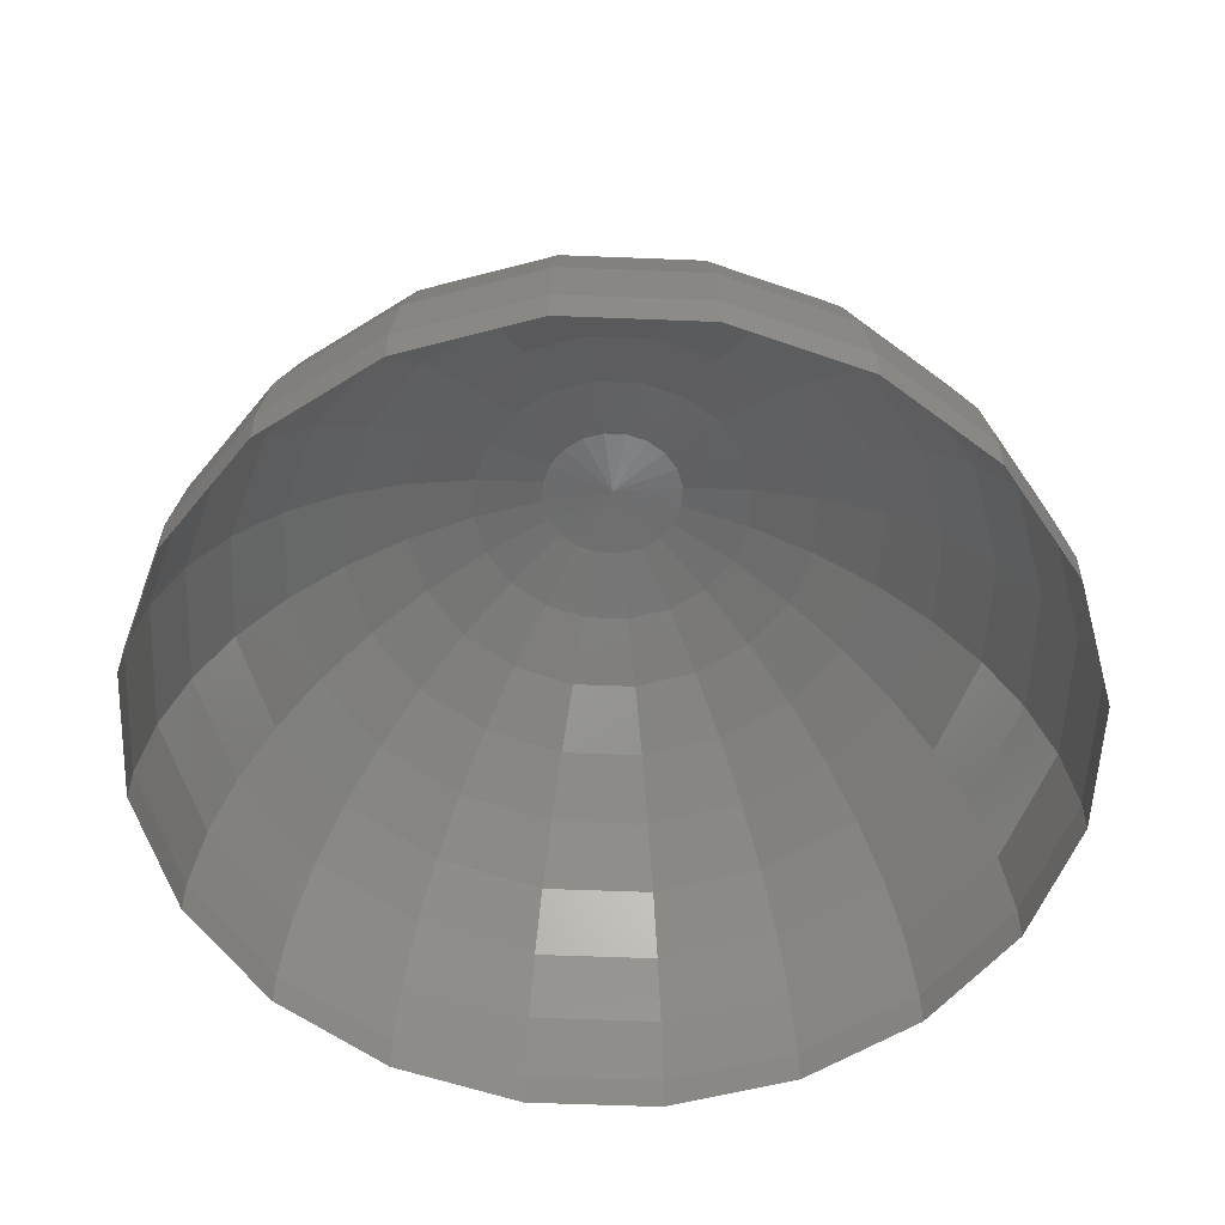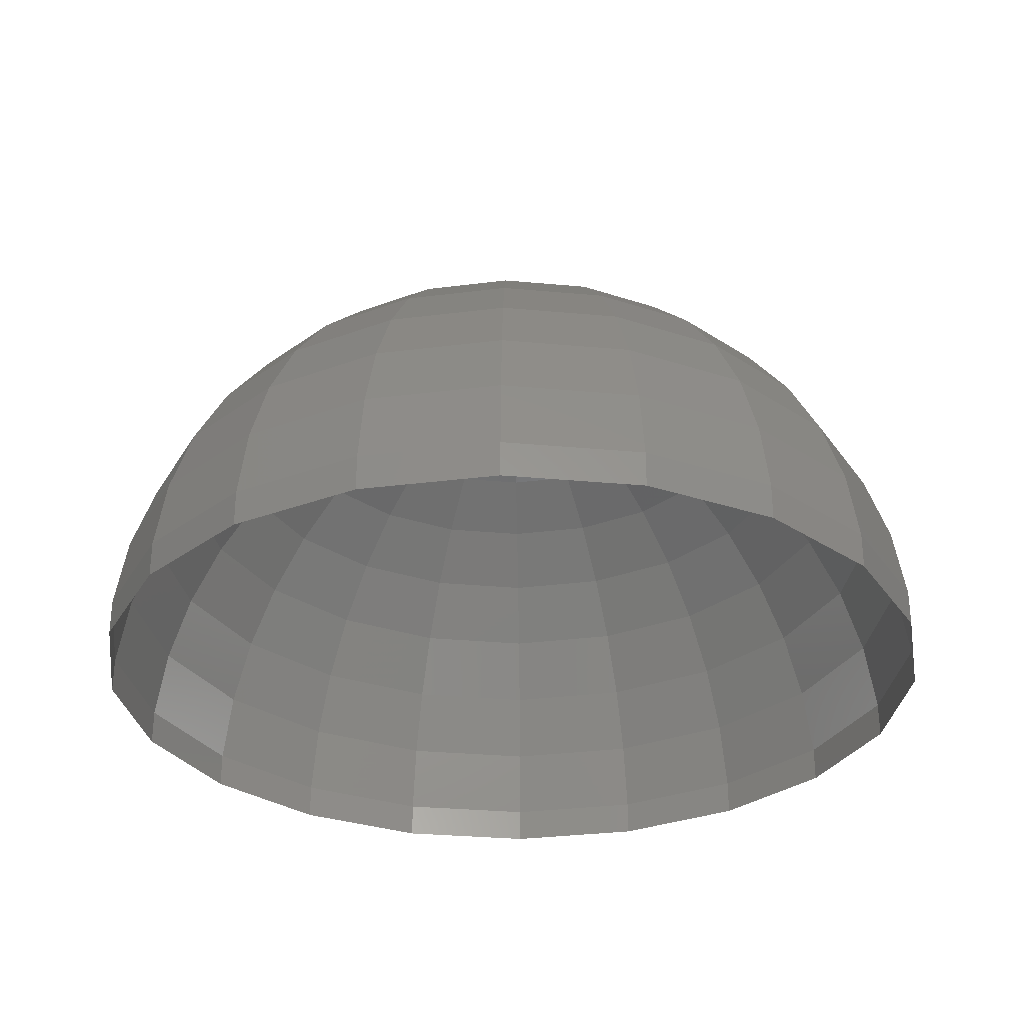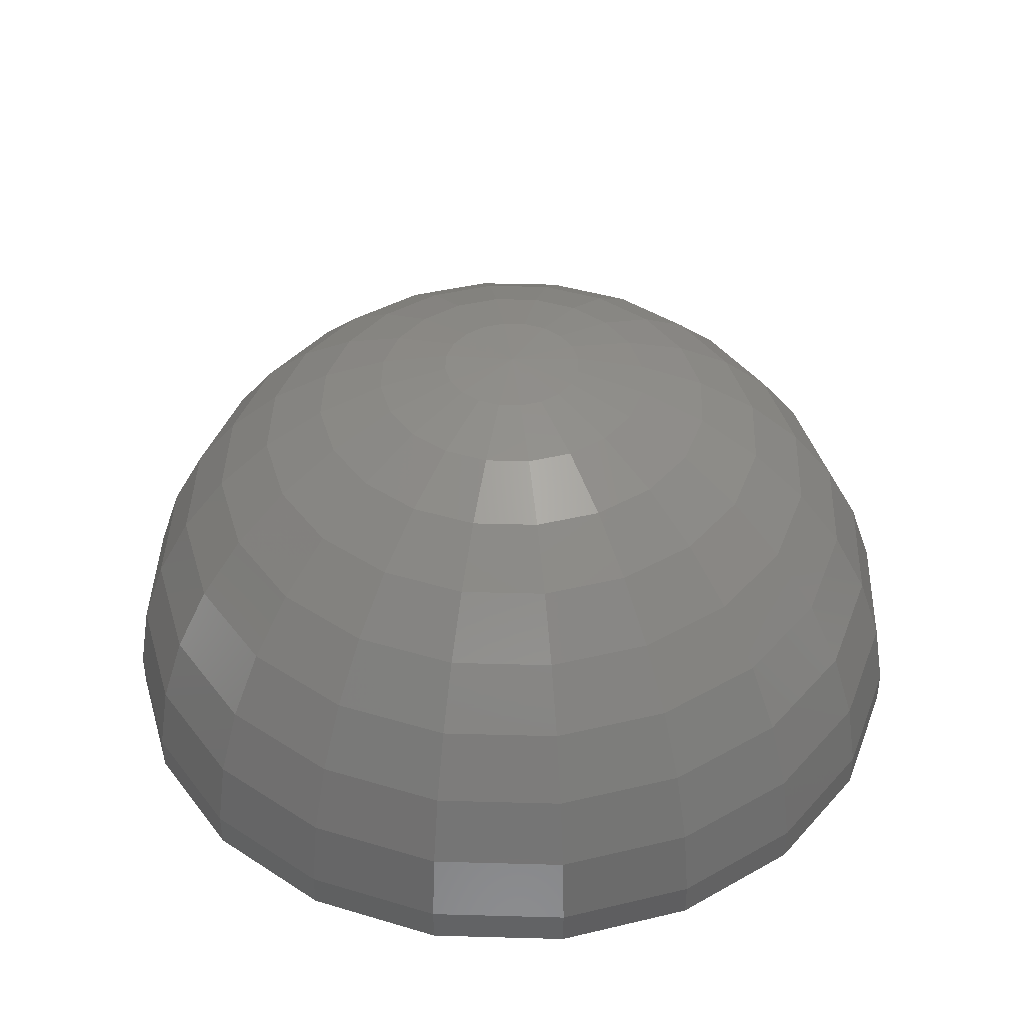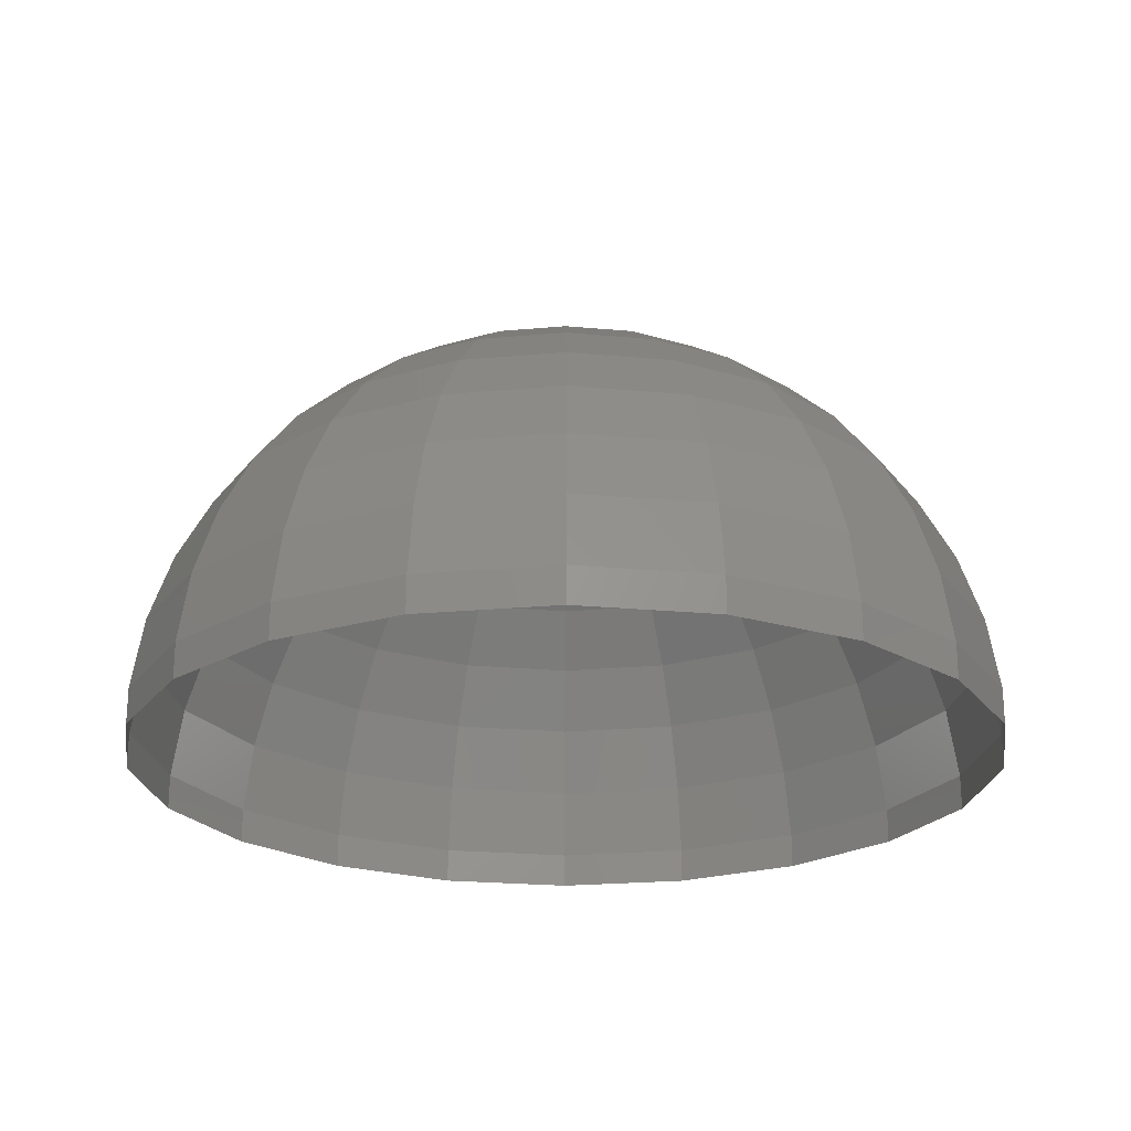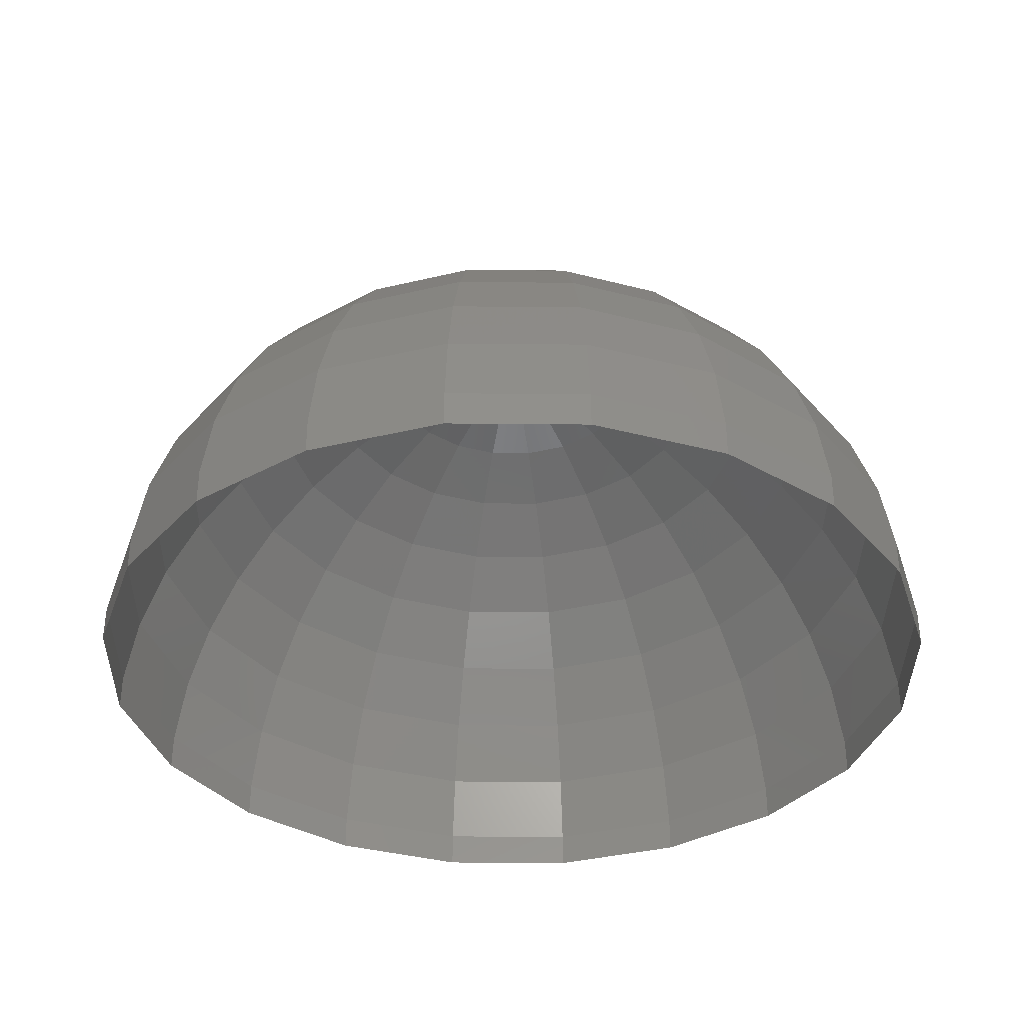
<metadata>
{"format":"stl","ext":"stl","renderer":"f3d","projection":"perspective","resolution":1024,"background":"white","views":[{"elev":-55.7,"azim":132.6,"up":"+Z"},{"elev":-30.6,"azim":-16.6,"up":"+Z"},{"elev":41.6,"azim":172.9,"up":"+Z"},{"elev":-22.8,"azim":179.9,"up":"+Z"},{"elev":-36.6,"azim":62.3,"up":"+Z"}]}
</metadata>
<code>
# stl→obj: 221 verts, 400 faces
v 0.4739 0.154 0
v 0.4739 0.154 0.04129
v 0.4861 0.07699 0
v 0.4983 0 0.04129
v 0.4031 0.2929 0
v 0.4031 0.2929 0.04129
v 0.4385 0.2234 0
v 0.2929 0.4031 0
v 0.2929 0.4031 0.04129
v 0.348 0.348 0
v 0.154 0.4739 0
v 0.154 0.4739 0.04129
v 0.2234 0.4385 0
v 3.051e-17 0.4983 0
v 3.051e-17 0.4983 0.04129
v 0.07699 0.4861 0
v -0.154 0.4739 0
v -0.154 0.4739 0.04129
v -0.07699 0.4861 0
v -0.2929 0.4031 0
v -0.2929 0.4031 0.04129
v -0.2234 0.4385 0
v -0.4031 0.2929 0
v -0.4031 0.2929 0.04129
v -0.348 0.348 0
v -0.4739 0.154 0
v -0.4739 0.154 0.04129
v -0.4385 0.2234 0
v -0.4983 6.102e-17 0
v -0.4983 6.102e-17 0.04129
v -0.4861 0.07699 0
v -0.4739 -0.154 0
v -0.4739 -0.154 0.04129
v -0.4861 -0.07699 0
v -0.4031 -0.2929 0
v -0.4031 -0.2929 0.04129
v -0.4385 -0.2234 0
v -0.2929 -0.4031 0
v -0.2929 -0.4031 0.04129
v -0.348 -0.348 0
v -0.154 -0.4739 0
v -0.154 -0.4739 0.04129
v -0.2234 -0.4385 0
v -9.153e-17 -0.4983 0
v -9.153e-17 -0.4983 0.04129
v -0.07699 -0.4861 0
v 0.154 -0.4739 0
v 0.154 -0.4739 0.04129
v 0.07699 -0.4861 0
v 0.2929 -0.4031 0
v 0.2929 -0.4031 0.04129
v 0.2234 -0.4385 0
v 0.4031 -0.2929 0
v 0.4031 -0.2929 0.04129
v 0.348 -0.348 0
v 0.4739 -0.154 0
v 0.4739 -0.154 0.04129
v 0.4385 -0.2234 0
v 0.4983 0 0
v 0.4861 -0.07699 0
v 0.0823 0 0.4932
v 0.07827 0.02543 0.4932
v 0 0 0.5
v 0.06658 0.04837 0.4932
v 0.04837 0.06658 0.4932
v 0.02543 0.07827 0.4932
v 5.039e-18 0.0823 0.4932
v -0.02543 0.07827 0.4932
v -0.04837 0.06658 0.4932
v -0.06658 0.04837 0.4932
v -0.07827 0.02543 0.4932
v -0.0823 1.008e-17 0.4932
v -0.07827 -0.02543 0.4932
v -0.06658 -0.04837 0.4932
v -0.04837 -0.06658 0.4932
v -0.02543 -0.07827 0.4932
v -1.512e-17 -0.0823 0.4932
v 0.02543 -0.07827 0.4932
v 0.04837 -0.06658 0.4932
v 0.06658 -0.04837 0.4932
v 0.07827 -0.02543 0.4932
v 0.1623 0 0.4729
v 0.1544 0.05017 0.4729
v 0.238 0 0.4397
v 0.2263 0.07354 0.4397
v 0.3071 0 0.3946
v 0.2921 0.0949 0.3946
v 0.3679 0 0.3386
v 0.3499 0.1137 0.3386
v 0.4186 0 0.2735
v 0.3981 0.1293 0.2735
v 0.4579 0 0.2008
v 0.4355 0.1415 0.2008
v 0.4847 0 0.1227
v 0.461 0.1498 0.1227
v 0.1313 0.09543 0.4729
v 0.1925 0.1399 0.4397
v 0.2485 0.1805 0.3946
v 0.2976 0.2162 0.3386
v 0.3386 0.246 0.2735
v 0.3704 0.2691 0.2008
v 0.3921 0.2849 0.1227
v 0.09543 0.1313 0.4729
v 0.1399 0.1925 0.4397
v 0.1805 0.2485 0.3946
v 0.2162 0.2976 0.3386
v 0.246 0.3386 0.2735
v 0.2691 0.3704 0.2008
v 0.2849 0.3921 0.1227
v 0.05017 0.1544 0.4729
v 0.07354 0.2263 0.4397
v 0.0949 0.2921 0.3946
v 0.1137 0.3499 0.3386
v 0.1293 0.3981 0.2735
v 0.1415 0.4355 0.2008
v 0.1498 0.461 0.1227
v 9.941e-18 0.1623 0.4729
v 1.457e-17 0.238 0.4397
v 1.88e-17 0.3071 0.3946
v 2.252e-17 0.3679 0.3386
v 2.563e-17 0.4186 0.2735
v 2.804e-17 0.4579 0.2008
v 2.968e-17 0.4847 0.1227
v -0.05017 0.1544 0.4729
v -0.07354 0.2263 0.4397
v -0.0949 0.2921 0.3946
v -0.1137 0.3499 0.3386
v -0.1293 0.3981 0.2735
v -0.1415 0.4355 0.2008
v -0.1498 0.461 0.1227
v -0.09543 0.1313 0.4729
v -0.1399 0.1925 0.4397
v -0.1805 0.2485 0.3946
v -0.2162 0.2976 0.3386
v -0.246 0.3386 0.2735
v -0.2691 0.3704 0.2008
v -0.2849 0.3921 0.1227
v -0.1313 0.09543 0.4729
v -0.1925 0.1399 0.4397
v -0.2485 0.1805 0.3946
v -0.2976 0.2162 0.3386
v -0.3386 0.246 0.2735
v -0.3704 0.2691 0.2008
v -0.3921 0.2849 0.1227
v -0.1544 0.05017 0.4729
v -0.2263 0.07354 0.4397
v -0.2921 0.0949 0.3946
v -0.3499 0.1137 0.3386
v -0.3981 0.1293 0.2735
v -0.4355 0.1415 0.2008
v -0.461 0.1498 0.1227
v -0.1623 1.988e-17 0.4729
v -0.238 2.914e-17 0.4397
v -0.3071 3.761e-17 0.3946
v -0.3679 4.505e-17 0.3386
v -0.4186 5.126e-17 0.2735
v -0.4579 5.607e-17 0.2008
v -0.4847 5.936e-17 0.1227
v -0.1544 -0.05017 0.4729
v -0.2263 -0.07354 0.4397
v -0.2921 -0.0949 0.3946
v -0.3499 -0.1137 0.3386
v -0.3981 -0.1293 0.2735
v -0.4355 -0.1415 0.2008
v -0.461 -0.1498 0.1227
v -0.1313 -0.09543 0.4729
v -0.1925 -0.1399 0.4397
v -0.2485 -0.1805 0.3946
v -0.2976 -0.2162 0.3386
v -0.3386 -0.246 0.2735
v -0.3704 -0.2691 0.2008
v -0.3921 -0.2849 0.1227
v -0.09543 -0.1313 0.4729
v -0.1399 -0.1925 0.4397
v -0.1805 -0.2485 0.3946
v -0.2162 -0.2976 0.3386
v -0.246 -0.3386 0.2735
v -0.2691 -0.3704 0.2008
v -0.2849 -0.3921 0.1227
v -0.05017 -0.1544 0.4729
v -0.07354 -0.2263 0.4397
v -0.0949 -0.2921 0.3946
v -0.1137 -0.3499 0.3386
v -0.1293 -0.3981 0.2735
v -0.1415 -0.4355 0.2008
v -0.1498 -0.461 0.1227
v -2.982e-17 -0.1623 0.4729
v -4.372e-17 -0.238 0.4397
v -5.641e-17 -0.3071 0.3946
v -6.758e-17 -0.3679 0.3386
v -7.689e-17 -0.4186 0.2735
v -8.411e-17 -0.4579 0.2008
v -8.904e-17 -0.4847 0.1227
v 0.05017 -0.1544 0.4729
v 0.07354 -0.2263 0.4397
v 0.0949 -0.2921 0.3946
v 0.1137 -0.3499 0.3386
v 0.1293 -0.3981 0.2735
v 0.1415 -0.4355 0.2008
v 0.1498 -0.461 0.1227
v 0.09543 -0.1313 0.4729
v 0.1399 -0.1925 0.4397
v 0.1805 -0.2485 0.3946
v 0.2162 -0.2976 0.3386
v 0.246 -0.3386 0.2735
v 0.2691 -0.3704 0.2008
v 0.2849 -0.3921 0.1227
v 0.1313 -0.09543 0.4729
v 0.1925 -0.1399 0.4397
v 0.2485 -0.1805 0.3946
v 0.2976 -0.2162 0.3386
v 0.3386 -0.246 0.2735
v 0.3704 -0.2691 0.2008
v 0.3921 -0.2849 0.1227
v 0.1544 -0.05017 0.4729
v 0.2263 -0.07354 0.4397
v 0.2921 -0.0949 0.3946
v 0.3499 -0.1137 0.3386
v 0.3981 -0.1293 0.2735
v 0.4355 -0.1415 0.2008
v 0.461 -0.1498 0.1227
f 1 2 3
f 2 4 3
f 5 6 7
f 6 2 7
f 8 9 10
f 6 10 9
f 11 12 13
f 9 13 12
f 14 15 16
f 15 12 16
f 17 18 19
f 19 18 15
f 20 21 22
f 21 18 22
f 23 24 25
f 21 25 24
f 26 27 28
f 24 28 27
f 29 30 31
f 27 31 30
f 32 33 34
f 30 34 33
f 35 36 37
f 36 33 37
f 38 39 40
f 36 40 39
f 41 42 43
f 39 43 42
f 44 45 46
f 46 45 42
f 47 48 49
f 45 49 48
f 50 51 52
f 51 48 52
f 53 54 55
f 51 55 54
f 56 57 58
f 54 58 57
f 59 4 60
f 57 60 4
f 61 62 63
f 62 64 63
f 64 65 63
f 65 66 63
f 66 67 63
f 67 68 63
f 68 69 63
f 69 70 63
f 70 71 63
f 71 72 63
f 72 73 63
f 73 74 63
f 74 75 63
f 75 76 63
f 76 77 63
f 77 78 63
f 78 79 63
f 79 80 63
f 80 81 63
f 81 61 63
f 61 82 83
f 61 83 62
f 82 84 85
f 82 85 83
f 84 86 87
f 84 87 85
f 86 88 89
f 86 89 87
f 88 90 91
f 88 91 89
f 90 92 93
f 90 93 91
f 92 94 95
f 92 95 93
f 94 4 2
f 94 2 95
f 4 59 3
f 62 83 96
f 62 96 64
f 83 85 97
f 83 97 96
f 85 87 98
f 85 98 97
f 87 89 99
f 87 99 98
f 89 91 100
f 89 100 99
f 91 93 101
f 91 101 100
f 93 95 102
f 93 102 101
f 95 2 6
f 95 6 102
f 2 1 7
f 64 96 103
f 64 103 65
f 96 97 104
f 96 104 103
f 97 98 105
f 97 105 104
f 98 99 106
f 98 106 105
f 99 100 107
f 99 107 106
f 100 101 108
f 100 108 107
f 101 102 109
f 101 109 108
f 102 6 9
f 102 9 109
f 6 5 10
f 65 103 110
f 65 110 66
f 103 104 111
f 103 111 110
f 104 105 112
f 104 112 111
f 105 106 113
f 105 113 112
f 106 107 114
f 106 114 113
f 107 108 115
f 107 115 114
f 108 109 116
f 108 116 115
f 109 9 12
f 109 12 116
f 9 8 13
f 66 110 117
f 66 117 67
f 110 111 118
f 110 118 117
f 111 112 119
f 111 119 118
f 112 113 120
f 112 120 119
f 113 114 121
f 113 121 120
f 114 115 122
f 114 122 121
f 115 116 123
f 115 123 122
f 116 12 15
f 116 15 123
f 12 11 16
f 67 117 124
f 67 124 68
f 117 118 125
f 117 125 124
f 118 119 126
f 118 126 125
f 119 120 127
f 119 127 126
f 120 121 128
f 120 128 127
f 121 122 129
f 121 129 128
f 122 123 130
f 122 130 129
f 123 15 18
f 123 18 130
f 15 14 19
f 68 124 131
f 68 131 69
f 124 125 132
f 124 132 131
f 125 126 133
f 125 133 132
f 126 127 134
f 126 134 133
f 127 128 135
f 127 135 134
f 128 129 136
f 128 136 135
f 129 130 137
f 129 137 136
f 130 18 21
f 130 21 137
f 18 17 22
f 69 131 138
f 69 138 70
f 131 132 139
f 131 139 138
f 132 133 140
f 132 140 139
f 133 134 141
f 133 141 140
f 134 135 142
f 134 142 141
f 135 136 143
f 135 143 142
f 136 137 144
f 136 144 143
f 137 21 24
f 137 24 144
f 21 20 25
f 70 138 145
f 70 145 71
f 138 139 146
f 138 146 145
f 139 140 147
f 139 147 146
f 140 141 148
f 140 148 147
f 141 142 149
f 141 149 148
f 142 143 150
f 142 150 149
f 143 144 151
f 143 151 150
f 144 24 27
f 144 27 151
f 24 23 28
f 71 145 152
f 71 152 72
f 145 146 153
f 145 153 152
f 146 147 154
f 146 154 153
f 147 148 155
f 147 155 154
f 148 149 156
f 148 156 155
f 149 150 157
f 149 157 156
f 150 151 158
f 150 158 157
f 151 27 30
f 151 30 158
f 27 26 31
f 72 152 159
f 72 159 73
f 152 153 160
f 152 160 159
f 153 154 161
f 153 161 160
f 154 155 162
f 154 162 161
f 155 156 163
f 155 163 162
f 156 157 164
f 156 164 163
f 157 158 165
f 157 165 164
f 158 30 33
f 158 33 165
f 30 29 34
f 73 159 166
f 73 166 74
f 159 160 167
f 159 167 166
f 160 161 168
f 160 168 167
f 161 162 169
f 161 169 168
f 162 163 170
f 162 170 169
f 163 164 171
f 163 171 170
f 164 165 172
f 164 172 171
f 165 33 36
f 165 36 172
f 33 32 37
f 74 166 173
f 74 173 75
f 166 167 174
f 166 174 173
f 167 168 175
f 167 175 174
f 168 169 176
f 168 176 175
f 169 170 177
f 169 177 176
f 170 171 178
f 170 178 177
f 171 172 179
f 171 179 178
f 172 36 39
f 172 39 179
f 36 35 40
f 75 173 180
f 75 180 76
f 173 174 181
f 173 181 180
f 174 175 182
f 174 182 181
f 175 176 183
f 175 183 182
f 176 177 184
f 176 184 183
f 177 178 185
f 177 185 184
f 178 179 186
f 178 186 185
f 179 39 42
f 179 42 186
f 39 38 43
f 76 180 187
f 76 187 77
f 180 181 188
f 180 188 187
f 181 182 189
f 181 189 188
f 182 183 190
f 182 190 189
f 183 184 191
f 183 191 190
f 184 185 192
f 184 192 191
f 185 186 193
f 185 193 192
f 186 42 45
f 186 45 193
f 42 41 46
f 77 187 194
f 77 194 78
f 187 188 195
f 187 195 194
f 188 189 196
f 188 196 195
f 189 190 197
f 189 197 196
f 190 191 198
f 190 198 197
f 191 192 199
f 191 199 198
f 192 193 200
f 192 200 199
f 193 45 48
f 193 48 200
f 45 44 49
f 78 194 201
f 78 201 79
f 194 195 202
f 194 202 201
f 195 196 203
f 195 203 202
f 196 197 204
f 196 204 203
f 197 198 205
f 197 205 204
f 198 199 206
f 198 206 205
f 199 200 207
f 199 207 206
f 200 48 51
f 200 51 207
f 48 47 52
f 79 201 208
f 79 208 80
f 201 202 209
f 201 209 208
f 202 203 210
f 202 210 209
f 203 204 211
f 203 211 210
f 204 205 212
f 204 212 211
f 205 206 213
f 205 213 212
f 206 207 214
f 206 214 213
f 207 51 54
f 207 54 214
f 51 50 55
f 80 208 215
f 80 215 81
f 208 209 216
f 208 216 215
f 209 210 217
f 209 217 216
f 210 211 218
f 210 218 217
f 211 212 219
f 211 219 218
f 212 213 220
f 212 220 219
f 213 214 221
f 213 221 220
f 214 54 57
f 214 57 221
f 54 53 58
f 81 215 82
f 81 82 61
f 215 216 84
f 215 84 82
f 216 217 86
f 216 86 84
f 217 218 88
f 217 88 86
f 218 219 90
f 218 90 88
f 219 220 92
f 219 92 90
f 220 221 94
f 220 94 92
f 221 57 4
f 221 4 94
f 57 56 60

</code>
